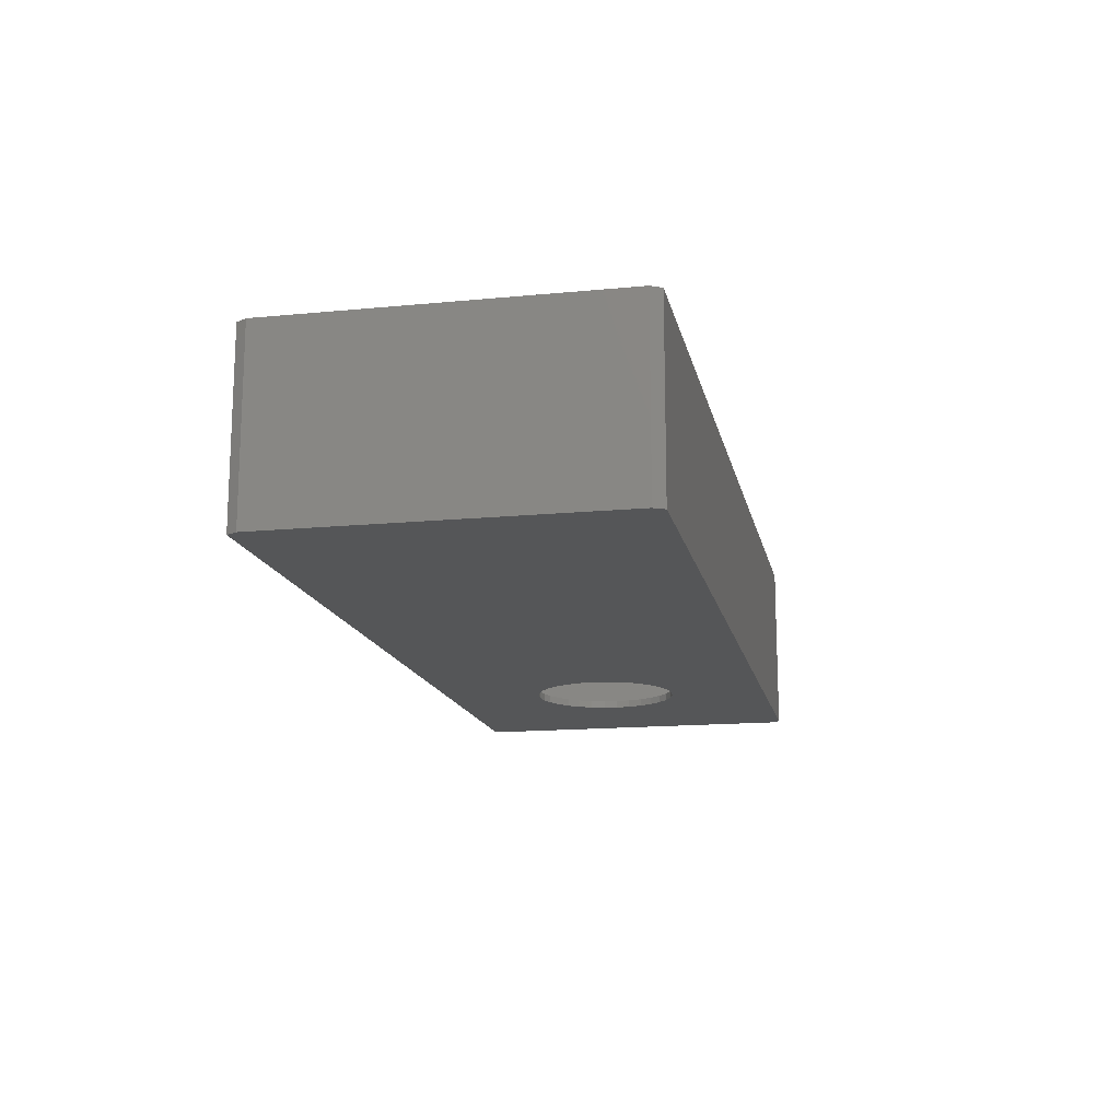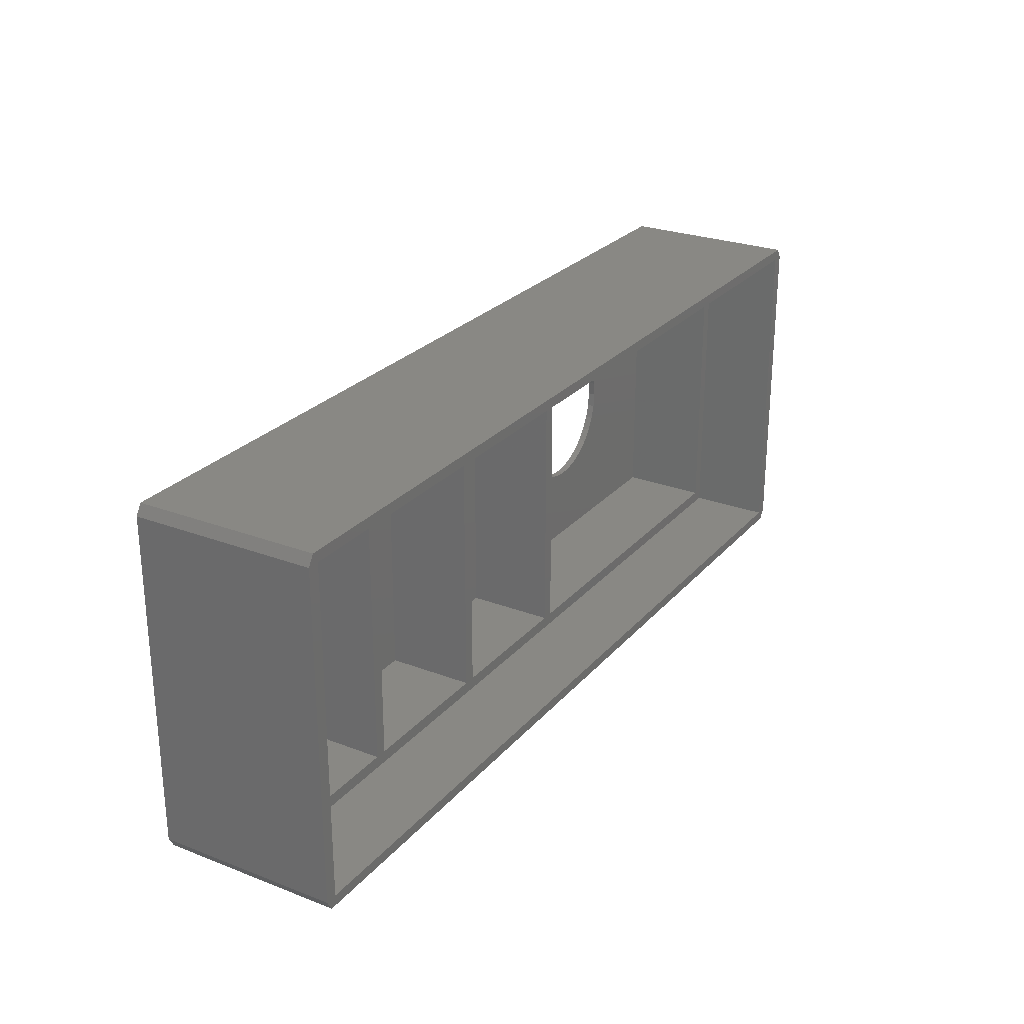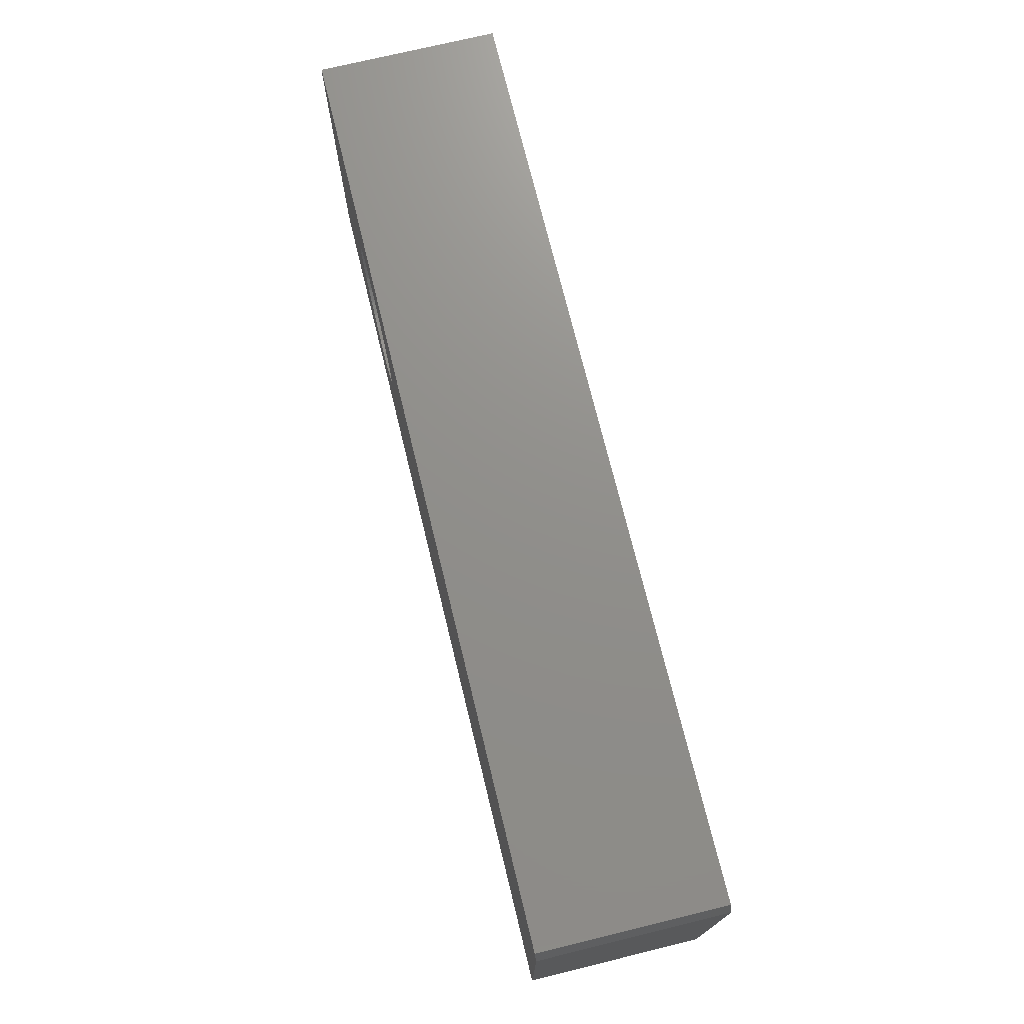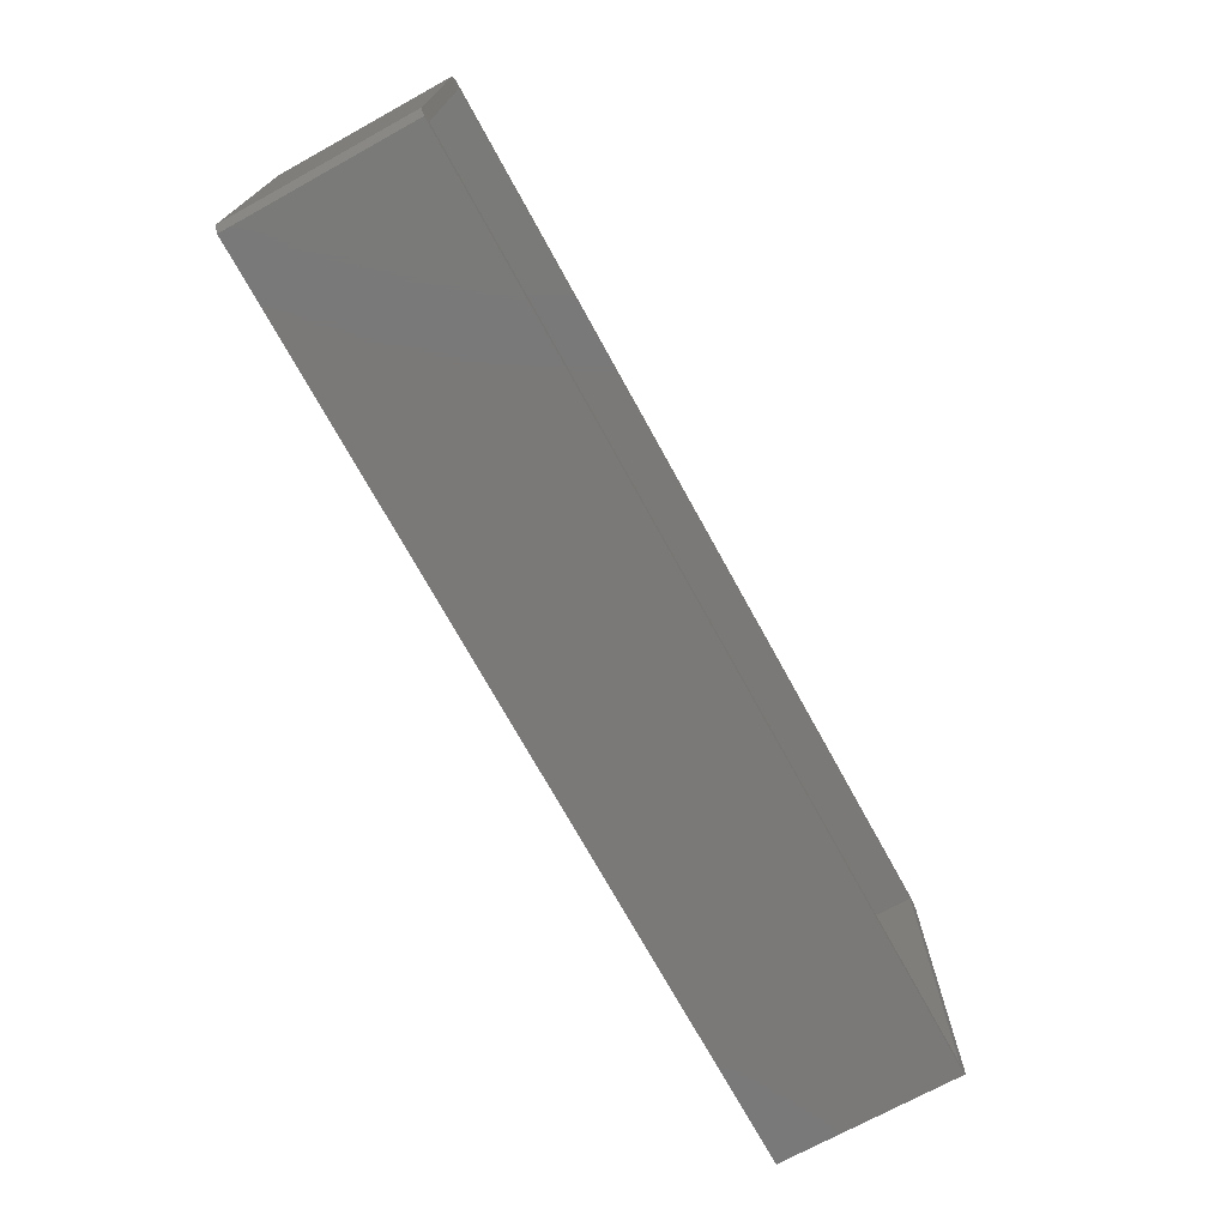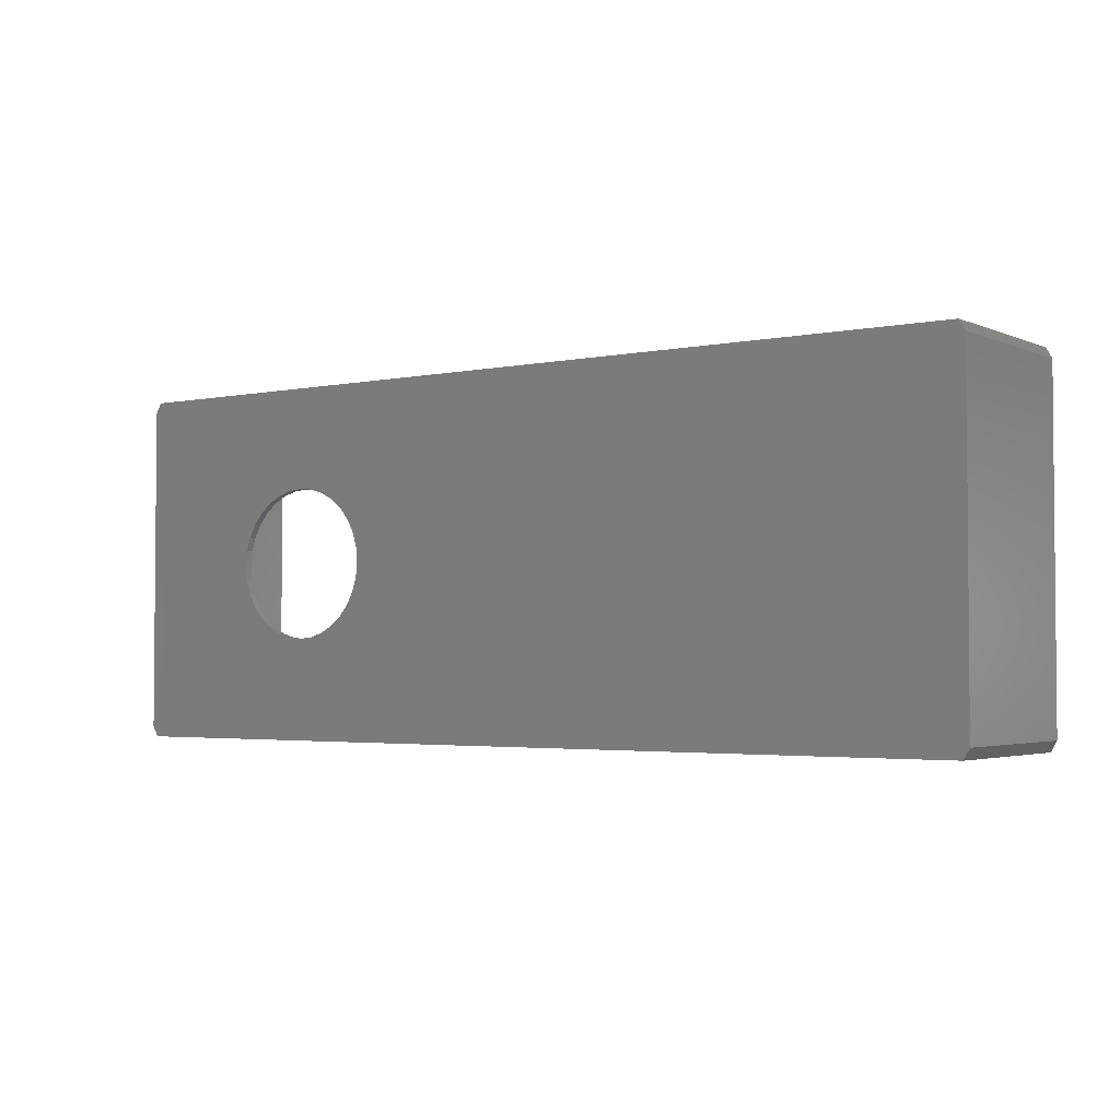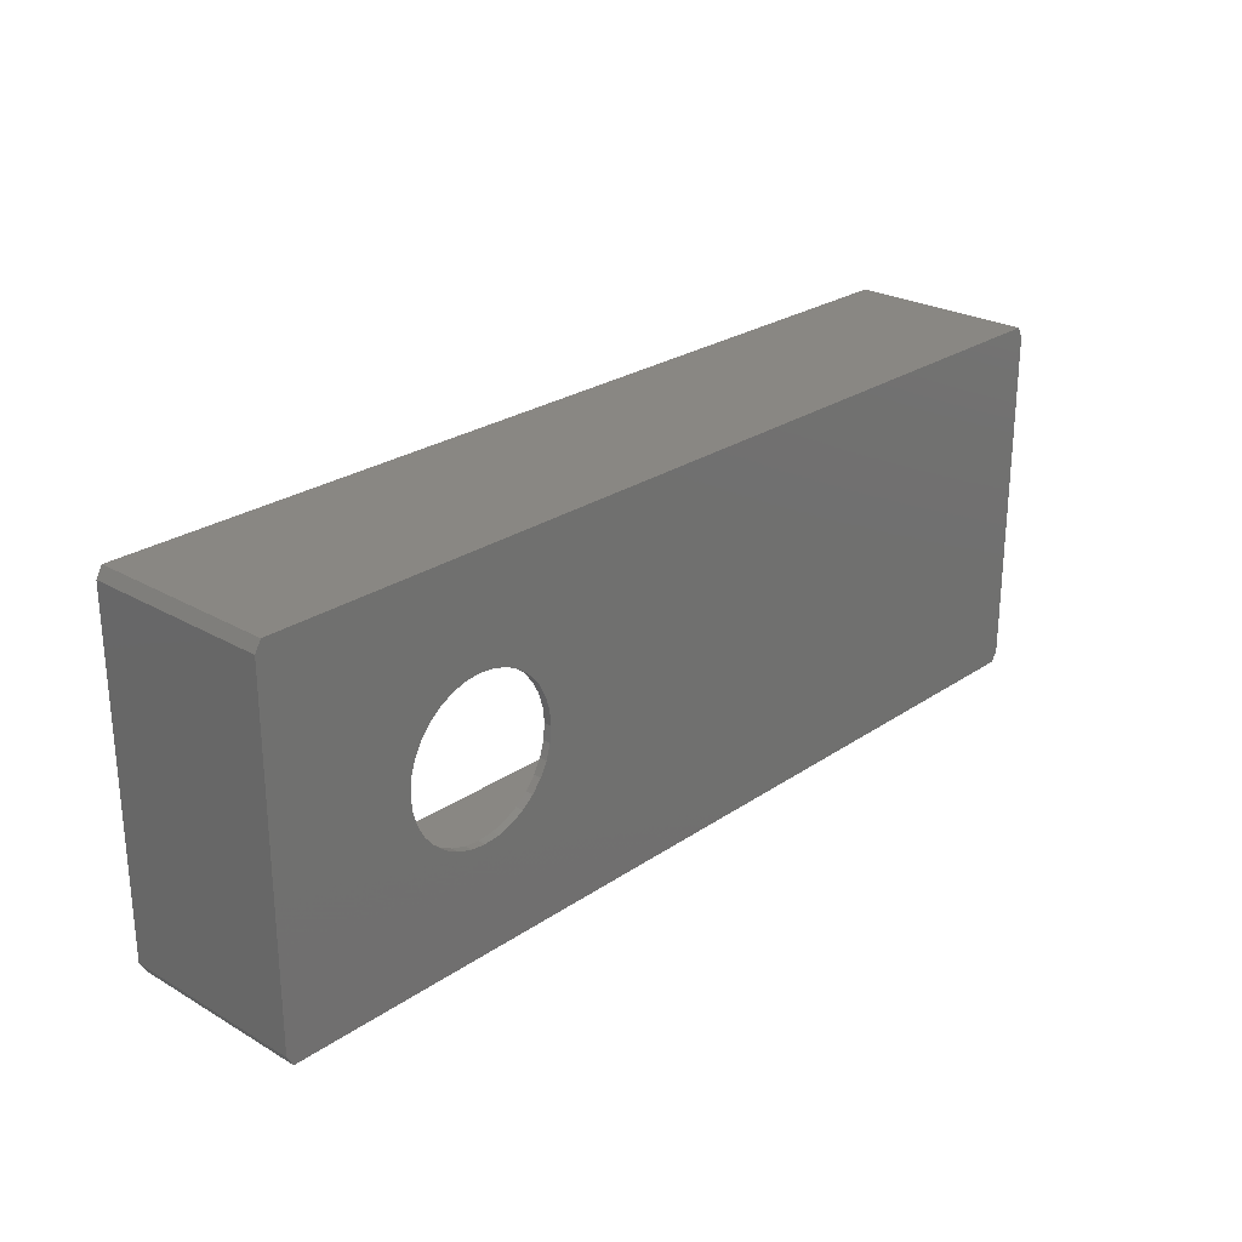
<metadata>
{"format":"stl","ext":"stl","renderer":"f3d","projection":"perspective","resolution":1024,"background":"white","views":[{"elev":-15.1,"azim":-78.4,"up":"+Z"},{"elev":26.0,"azim":-58.8,"up":"+Y"},{"elev":72.9,"azim":-103.7,"up":"+Y"},{"elev":-72.4,"azim":-61.2,"up":"+Y"},{"elev":-2.9,"azim":-144.5,"up":"+Y"},{"elev":25.5,"azim":132.7,"up":"+Y"}]}
</metadata>
<code>
# stl→obj: 120 verts, 240 faces
v 121.6 0 24.1
v 121.6 44.2 0
v 121.6 44.2 24.1
v 121.6 0 0
v 120.8 -1.386 24.1
v 120.8 -1.386 0
v -0.8 -1.386 0
v -0.8 -1.386 24.1
v -1.6 0 0
v -1.6 44.2 24.1
v -1.6 44.2 0
v -1.6 0 24.1
v 120.8 45.59 0
v 120.8 45.59 24.1
v -0.8 45.59 24.1
v -0.8 45.59 0
v 120 44.2 24.1
v 120 0 24.1
v 0 44.2 24.1
v 0 0 24.1
v 101 15.03 0
v 103.9 22.1 0
v 103.7 24.05 0
v 103.7 20.15 0
v 103.1 18.27 0
v 102.2 16.54 0
v 99.46 13.79 0
v 97.73 12.86 0
v 95.85 12.29 0
v 93.9 12.1 0
v 91.95 12.29 0
v 90.07 12.86 0
v 84.09 20.15 0
v 83.9 22.1 0
v 84.66 18.27 0
v 85.59 16.54 0
v 86.83 15.03 0
v 88.34 13.79 0
v 103.1 25.93 0
v 102.2 27.66 0
v 101 29.17 0
v 99.46 30.41 0
v 97.73 31.34 0
v 95.85 31.91 0
v 93.9 32.1 0
v 91.95 31.91 0
v 90.07 31.34 0
v 84.09 24.05 0
v 84.66 25.93 0
v 85.59 27.66 0
v 86.83 29.17 0
v 88.34 30.41 0
v 0 44.2 13
v 0 0 13
v 120 0 13
v 120 44.2 13
v 118.4 42.6 13
v 69.4 42.6 13
v 67.8 42.6 13
v 69.4 1.6 13
v 47.8 42.6 13
v 46.2 42.6 13
v 47.8 1.6 13
v 26.2 42.6 13
v 24.6 42.6 13
v 26.2 1.6 13
v 1.6 42.6 13
v 1.6 1.6 13
v 118.4 1.6 13
v 67.8 1.6 13
v 46.2 1.6 13
v 24.6 1.6 13
v 1.6 42.6 1
v 1.6 1.6 1
v 24.6 1.6 1
v 24.6 42.6 1
v 26.2 42.6 1
v 26.2 1.6 1
v 46.2 1.6 1
v 46.2 42.6 1
v 47.8 42.6 1
v 47.8 1.6 1
v 67.8 1.6 1
v 67.8 42.6 1
v 69.4 42.6 1
v 69.4 1.6 1
v 118.4 1.6 1
v 118.4 42.6 1
v 103.9 22.1 1
v 103.7 24.05 1
v 103.1 25.93 1
v 102.2 27.66 1
v 101 29.17 1
v 99.46 30.41 1
v 97.73 31.34 1
v 95.85 31.91 1
v 93.9 32.1 1
v 91.95 31.91 1
v 84.09 24.05 1
v 83.9 22.1 1
v 84.66 25.93 1
v 85.59 27.66 1
v 86.83 29.17 1
v 88.34 30.41 1
v 90.07 31.34 1
v 103.7 20.15 1
v 103.1 18.27 1
v 102.2 16.54 1
v 101 15.03 1
v 99.46 13.79 1
v 97.73 12.86 1
v 95.85 12.29 1
v 93.9 12.1 1
v 91.95 12.29 1
v 90.07 12.86 1
v 84.09 20.15 1
v 84.66 18.27 1
v 88.34 13.79 1
v 86.83 15.03 1
v 85.59 16.54 1
f 1 2 3
f 2 1 4
f 5 4 1
f 4 5 6
f 7 5 8
f 5 7 6
f 9 10 11
f 10 9 12
f 3 13 14
f 13 3 2
f 11 15 16
f 15 11 10
f 17 3 14
f 3 17 1
f 18 1 17
f 14 19 17
f 10 19 15
f 15 19 14
f 1 18 5
f 20 5 18
f 20 8 5
f 19 10 20
f 12 20 10
f 20 12 8
f 21 4 6
f 4 22 2
f 23 2 22
f 4 24 22
f 4 25 24
f 4 26 25
f 4 21 26
f 6 27 21
f 6 28 27
f 6 29 28
f 6 30 29
f 6 31 30
f 6 32 31
f 33 7 34
f 35 7 33
f 36 7 35
f 37 7 36
f 38 7 37
f 32 7 38
f 7 32 6
f 39 2 23
f 40 2 39
f 41 2 40
f 2 41 13
f 42 13 41
f 43 13 42
f 44 13 43
f 45 13 44
f 46 13 45
f 47 13 46
f 16 34 7
f 34 16 48
f 48 16 49
f 49 16 50
f 50 16 51
f 51 16 52
f 52 16 47
f 47 16 13
f 9 16 7
f 16 9 11
f 7 12 9
f 12 7 8
f 13 15 14
f 15 13 16
f 20 53 19
f 53 20 54
f 55 17 56
f 17 55 18
f 56 57 55
f 56 58 57
f 58 59 60
f 56 59 58
f 56 61 59
f 61 62 63
f 53 61 56
f 61 53 62
f 64 65 66
f 62 53 64
f 64 53 65
f 67 53 68
f 65 53 67
f 69 55 57
f 60 55 69
f 70 60 59
f 70 55 60
f 63 55 70
f 71 63 62
f 54 63 71
f 54 71 66
f 72 66 65
f 54 66 72
f 54 72 68
f 63 54 55
f 54 68 53
f 55 20 18
f 20 55 54
f 53 17 19
f 17 53 56
f 68 73 67
f 73 68 74
f 75 65 76
f 65 75 72
f 73 65 67
f 65 73 76
f 73 75 76
f 75 73 74
f 75 68 72
f 68 75 74
f 66 77 64
f 77 66 78
f 79 62 80
f 62 79 71
f 77 79 80
f 79 77 78
f 79 66 71
f 66 79 78
f 77 62 64
f 62 77 80
f 63 81 61
f 81 63 82
f 83 59 84
f 59 83 70
f 81 83 84
f 83 81 82
f 83 63 70
f 63 83 82
f 81 59 61
f 59 81 84
f 60 85 58
f 85 60 86
f 87 57 88
f 57 87 69
f 88 89 87
f 88 90 89
f 88 91 90
f 88 92 91
f 88 93 92
f 88 94 93
f 88 95 94
f 88 96 95
f 88 97 96
f 85 97 88
f 97 85 98
f 99 85 100
f 101 85 99
f 102 85 101
f 103 85 102
f 104 85 103
f 105 85 104
f 98 85 105
f 106 87 89
f 107 87 106
f 108 87 107
f 109 87 108
f 110 87 109
f 111 87 110
f 112 87 111
f 113 87 112
f 86 113 114
f 86 114 115
f 86 100 85
f 100 86 116
f 116 86 117
f 113 86 87
f 118 86 115
f 119 86 118
f 120 86 119
f 117 86 120
f 87 60 69
f 60 87 86
f 85 57 58
f 57 85 88
f 43 94 95
f 94 43 42
f 99 49 101
f 49 99 48
f 24 89 22
f 89 24 106
f 31 115 114
f 115 31 32
f 47 98 105
f 98 47 46
f 101 50 102
f 50 101 49
f 39 92 40
f 92 39 91
f 40 93 41
f 93 40 92
f 42 93 94
f 93 42 41
f 45 96 97
f 96 45 44
f 100 48 99
f 48 100 34
f 102 51 103
f 51 102 50
f 52 105 104
f 105 52 47
f 46 97 98
f 97 46 45
f 51 104 103
f 104 51 52
f 22 90 23
f 90 22 89
f 29 113 112
f 113 29 30
f 26 107 25
f 107 26 108
f 25 106 24
f 106 25 107
f 28 112 111
f 112 28 29
f 27 111 110
f 111 27 28
f 30 114 113
f 114 30 31
f 38 119 118
f 119 38 37
f 120 35 117
f 35 120 36
f 116 34 100
f 34 116 33
f 23 91 39
f 91 23 90
f 44 95 96
f 95 44 43
f 21 110 109
f 110 21 27
f 32 118 115
f 118 32 38
f 117 33 116
f 33 117 35
f 119 36 120
f 36 119 37
f 21 108 26
f 108 21 109

</code>
